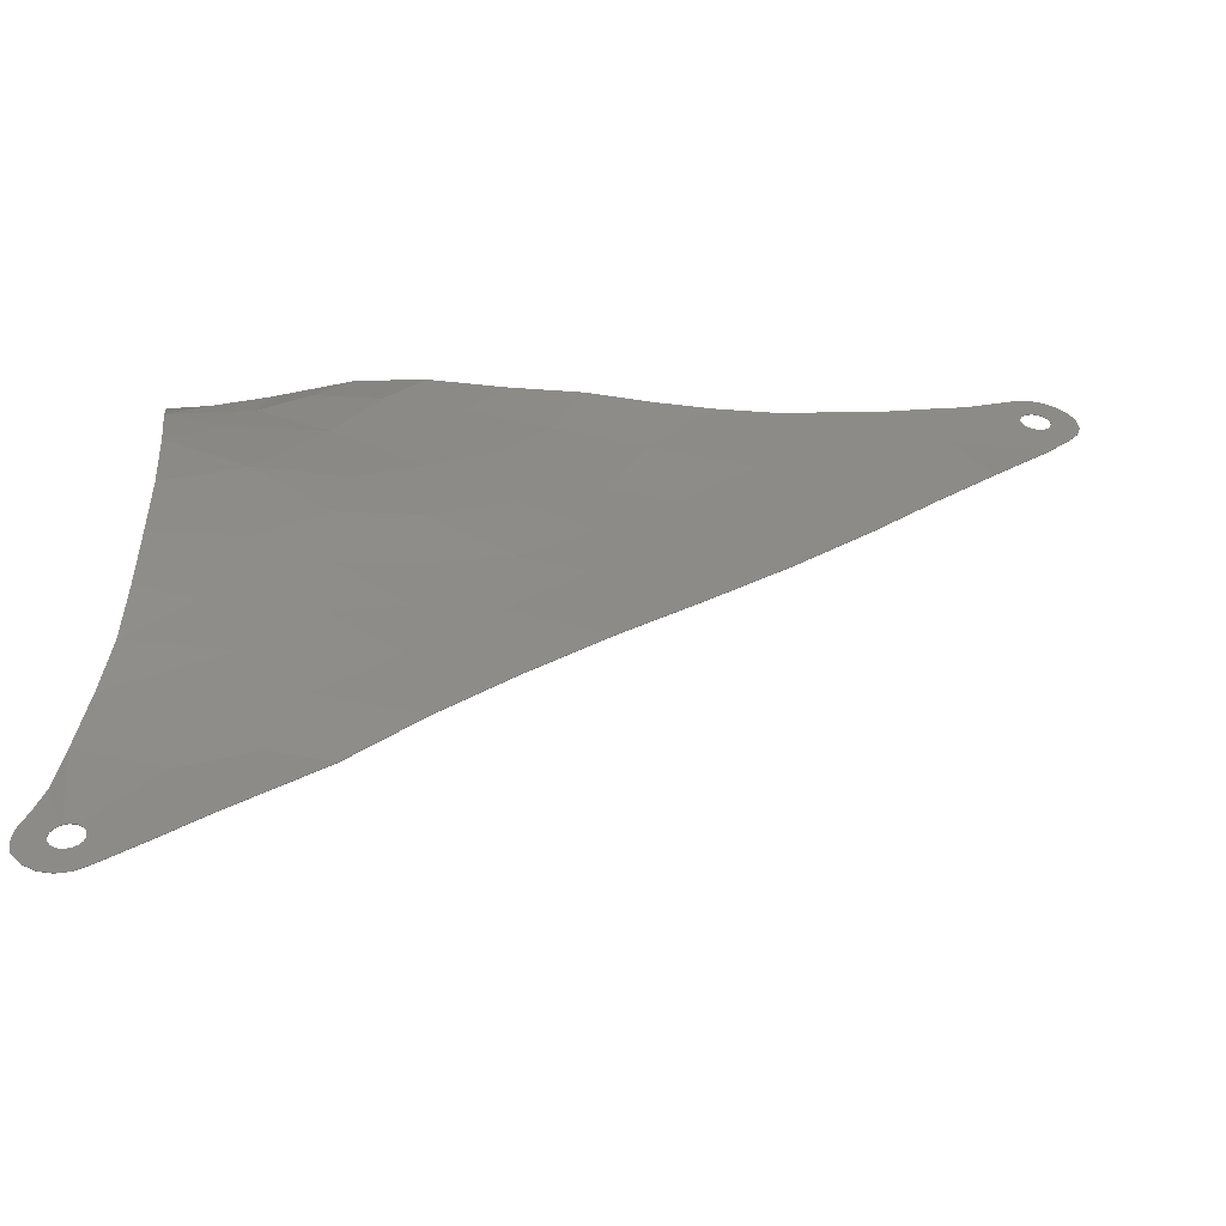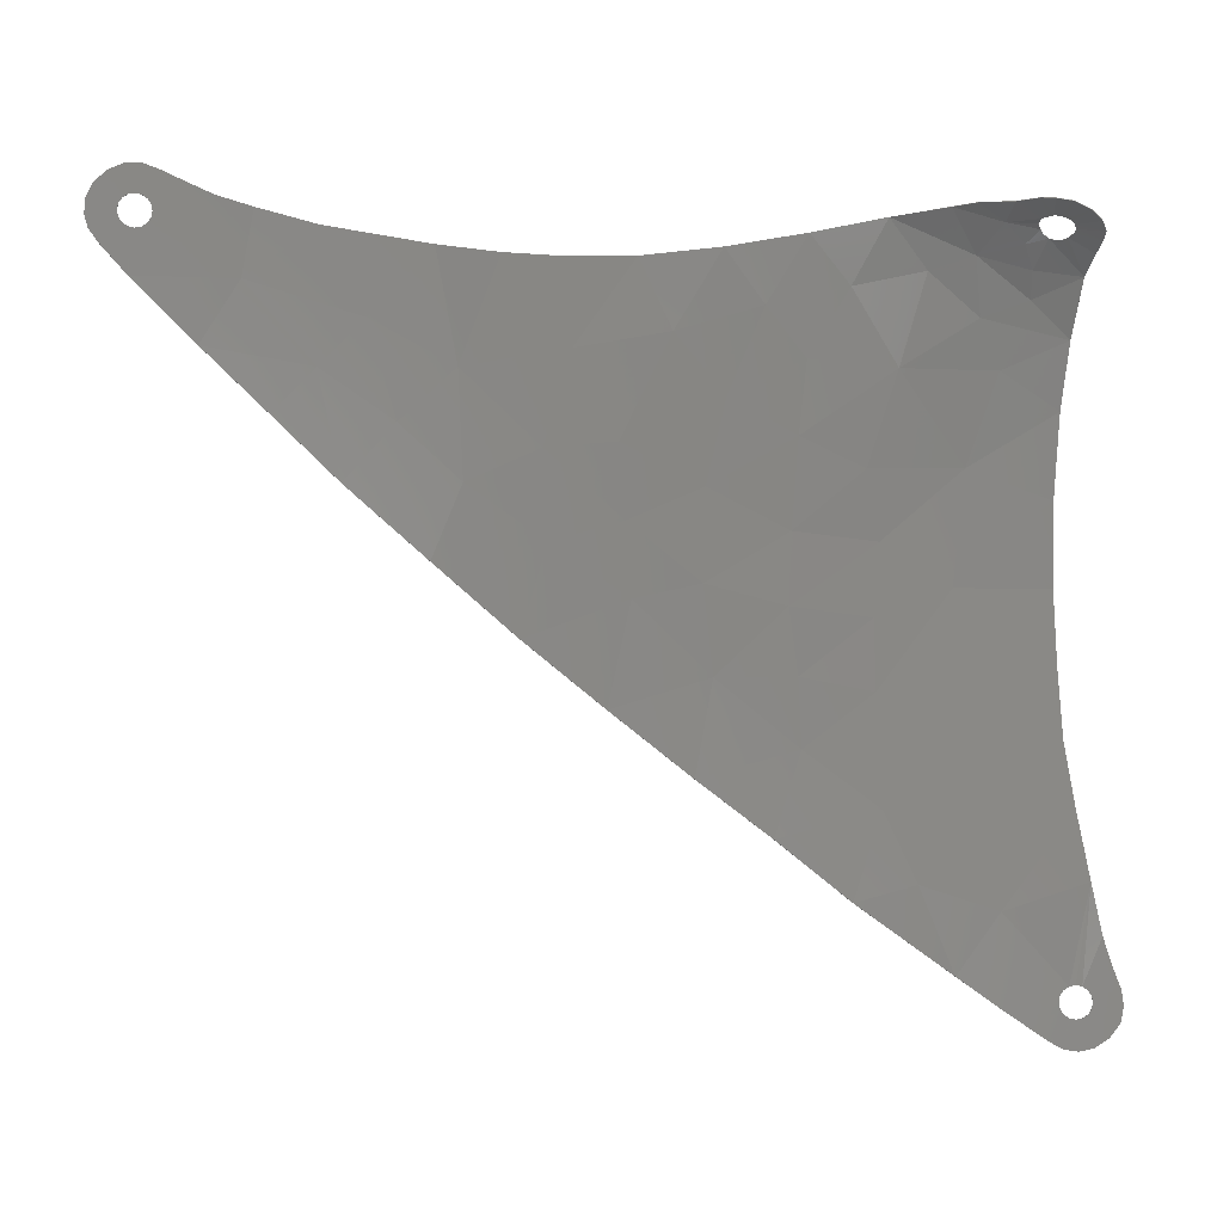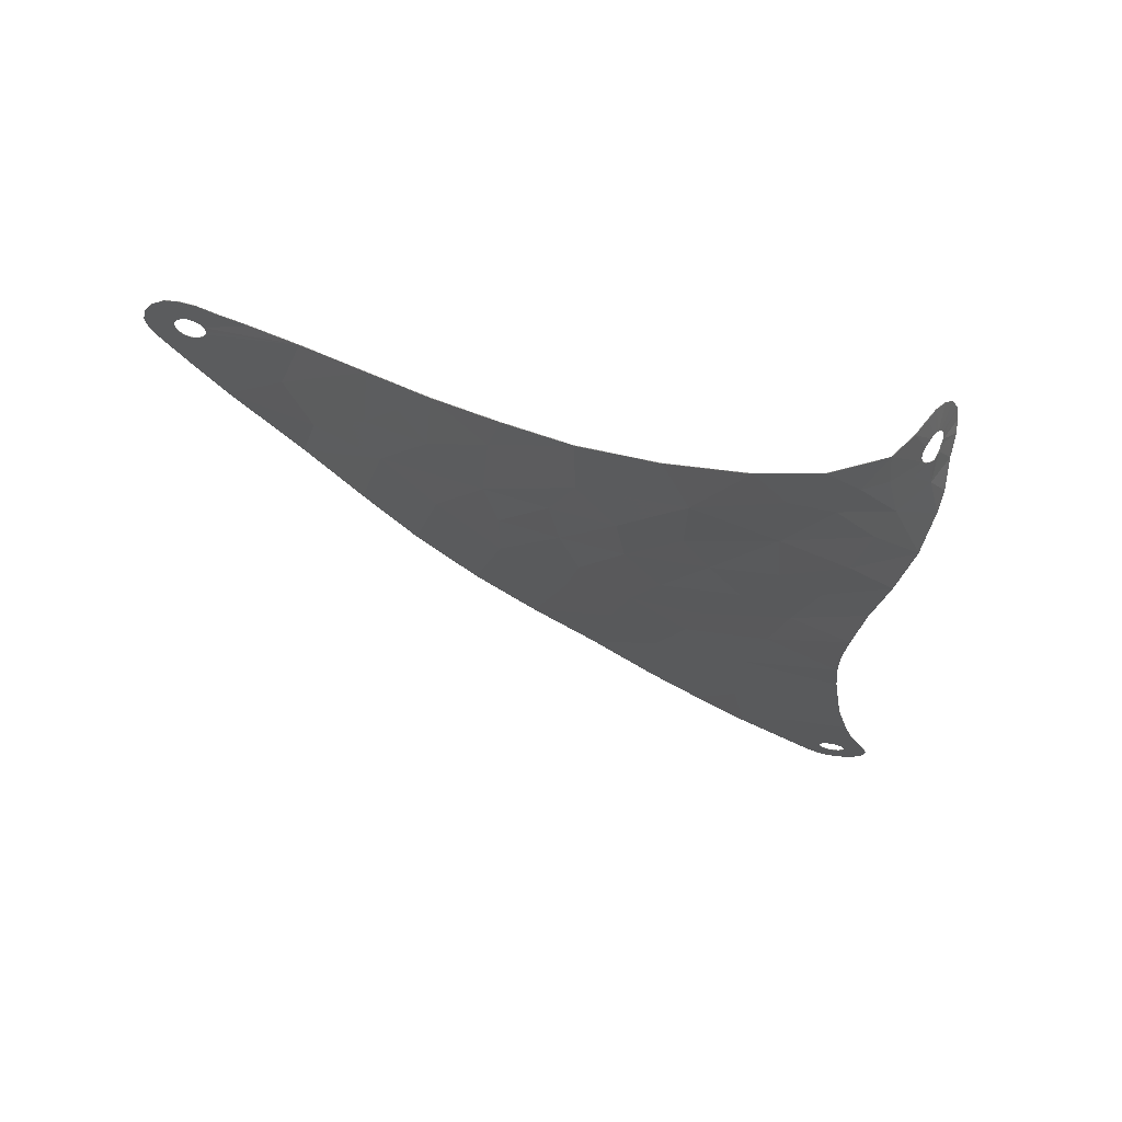
<metadata>
{"format":"stl","ext":"stl","renderer":"f3d","projection":"perspective","resolution":1024,"background":"white","views":[{"elev":-56.6,"azim":-92.1,"up":"+Z"},{"elev":-1.9,"azim":84.6,"up":"+Z"},{"elev":67.4,"azim":-78.6,"up":"+Y"}]}
</metadata>
<code>
# stl→obj: 318 verts, 644 faces
v -7.016 121 -22.22
v -6.888 106 -20.9
v -7.364 104.7 -33.23
v -9.036 132.2 -38.12
v -8.632 139.2 -48.51
v -8.776 146.7 -43.34
v -6.212 113.1 -9.22
v -6.28 99.2 -12.42
v -8.14 129.9 -57.52
v -8.436 118 -50.14
v -6.924 116.7 -62.37
v -6.5 149 -17.5
v -7.436 137.6 -22.42
v -8.192 147.7 -28.88
v -8.016 115.8 -38.38
v -5.864 134 -14.14
v -5.056 125.3 -6.748
v -4.884 75.5 -34.65
v -6.272 89.49 -41.61
v -6.684 93.03 -26.92
v -5.848 84.29 -16.87
v -4.564 68.08 -19.93
v -6.264 78.72 -4.84
v -5.9 92.5 -3.236
v -3.852 63.36 -35.84
v -6.24 102.9 -60.6
v -7.336 103.5 -48.51
v -3.048 148.5 -93.02
v -4.844 147 -82.11
v -3.92 138.6 -88.45
v -5.664 116.8 -74.29
v -4.636 129 -83.76
v -6.148 136.1 -72.68
v -5.672 104.2 -71.84
v -4.888 104.6 -83.41
v -0.536 147.6 -120.6
v -1.368 150.4 -104.4
v -0.604 146.6 -120.8
v -3.264 130.2 -94.89
v -3.768 117.4 -92.94
v -2.232 122.8 -104.8
v -1.508 135.9 -109
v -0.46 148.7 -120.8
v -0.344 152 -112.9
v -0.392 149.5 -121.4
v -0.172 153.5 -117.8
v -0.34 150.1 -122.3
v -0.024 154.9 -121.4
v -0.312 150.3 -123.3
v 0.032 155.2 -123.9
v -0.312 150.1 -124.4
v 0.036 154.7 -126.6
v -5.088 67.4 -5.312
v -0.34 149.5 -125.2
v -0.052 152.9 -128.9
v -4.868 76.53 -47.19
v -5.068 77.53 -59.56
v -4.252 64.13 -50.68
v -3.952 63.36 -35.84
v -4.972 77.53 -59.56
v -5.56 89.02 -57.05
v -4.768 76.54 -47.19
v -4.152 64.14 -50.69
v -3.452 45.72 -53.91
v -3.388 50.83 -41.42
v -0.392 148.6 -125.8
v -0.196 150.5 -130.5
v 0 128.1 2.716
v -3.28 132.8 -4.444
v -3.688 118.8 1.552
v -4.984 142.1 -11.26
v -5.96 134 -14.11
v -5.66 89.02 -57.06
v -6.372 89.48 -41.61
v -7.436 103.5 -48.52
v -0.364 148 -131.1
v -0.46 147.6 -126
v -0.536 145.6 -130.7
v -0.536 146.6 -125.8
v -0.704 143.4 -129.5
v -0.604 145.7 -125.2
v -4.896 142.1 -11.29
v -4.944 87.54 -88.1
v -5.468 90.57 -71.98
v -4.988 104.6 -83.42
v -4 56.86 -5.004
v -3.236 49.99 -23.28
v -2.932 31.84 -41.77
v -2.976 40.47 -32.14
v -2.508 28.01 -23.66
v -2.432 20.81 -31.2
v -0.656 145.1 -124.3
v -0.928 140.5 -127.6
v 3.076 141.3 -0.32
v 4.6 141.5 0.188
v 1.396 136.4 0.096
v 6.204 137 2.536
v 2.608 131.8 2.96
v -3.196 132.8 -4.492
v -2.372 141.8 -6.884
v -3.596 118.8 1.52
v -0.684 144.9 -123.3
v -1.304 135.8 -124.4
v 1.336 143.4 -2.372
v -0.04 140 -3.108
v -0.684 145.1 -122.3
v -1.872 128.6 -119.2
v -0.656 145.7 -121.4
v -5.368 90.58 -71.98
v -3.952 100 -97.6
v -2.5 112.3 -107.6
v -2.676 35.74 -15.81
v -1.832 16.28 -10.12
v -1.708 9.708 -20.64
v 2.176 141.9 -1.092
v -4.844 87.54 -88.1
v 0.072 128.1 2.656
v 1.64 142.5 -1.808
v -0.576 -1.02 -10.1
v -3.064 46.32 -4.068
v -2.34 28.44 -1.428
v -2.172 150.2 -7.872
v -1.972 18.23 1.132
v -0.828 2.468 -1.048
v -0.784 1.876 -1.92
v 1.956 150.9 -4.812
v 3.884 146.9 -1.912
v 2.652 146.2 -2.436
v -0.092 -7.684 -0.768
v -0.132 -7.1 -2.892
v -0.464 -2.516 -1.008
v -0.452 -2.712 0.028
v 4.896 151.3 -3.232
v 4.816 146.9 -1.396
v -0.108 -7.46 1.908
v -0.468 -2.5 1.064
v 6.968 151.2 -2.132
v -0.196 -6.244 4.34
v -0.508 -1.908 1.936
v 5.66 146.5 -0.88
v 9.048 150 -0.812
v 6.308 145.9 -0.424
v 10.79 147.9 0.516
v -0.352 -4.072 6.28
v -0.572 -1.028 2.516
v -3.288 50.83 -41.43
v -0.52 -1.748 7.3
v -0.648 0.008 2.712
v -0.72 0.964 7.48
v -0.724 1.036 2.496
v -5.6 106.2 -0.816
v -0.936 3.948 6.452
v -0.788 1.908 1.904
v -1.172 7.208 4.984
v -0.828 2.484 1.02
v -0.244 -5.564 -5.068
v -0.508 -1.94 -1.888
v -0.572 -1.068 -2.484
v -0.644 -0.04 -2.696
v -0.72 0.996 -2.5
v -0.844 2.68 -0.016
v -1.528 12.1 2.864
v 6.648 144.9 -0.02
v 11.48 144.8 1.756
v -6.676 146.6 -70.17
v -8.34 146.4 -57.67
v -4.964 73.62 -77.15
v -3.352 45.73 -53.91
v -4.3 59.78 -66.01
v 6.632 144 0.28
v 10.66 142.2 2.312
v 6.256 143 0.42
v 9.124 140.2 2.636
v 5.56 142.4 0.3
v 1.92 145.5 -2.732
v 1.468 144.5 -2.7
v 1.564 142.6 -1.74
v 1.264 143.5 -2.308
v -0.116 140 -3.044
v -2.24 150.2 -7.808
v -2.456 141.8 -6.828
v 3.032 141.3 -0.232
v 2.108 141.9 -1.02
v 1.34 136.5 0.172
v 1.408 144.6 -2.624
v -6.34 102.8 -60.6
v 1.86 145.5 -2.656
v -5.064 73.62 -77.15
v -4.4 59.78 -66.01
v 2.596 146.2 -2.36
v -1.968 128.6 -119.2
v -2.6 112.4 -107.6
v -2.332 122.8 -104.8
v 1.904 151 -4.732
v -3.032 31.84 -41.76
v -3.076 40.47 -32.14
v -2.776 35.73 -15.81
v -3.336 49.98 -23.28
v -2.608 28.01 -23.66
v 6.16 137 2.62
v 4.56 141.5 0.272
v -4.664 68.08 -19.94
v -4.984 75.5 -34.65
v -4.1 56.86 -5.008
v -5.188 67.39 -5.316
v -1.468 150.4 -104.4
v -1.608 135.9 -109
v -3.148 148.5 -93.04
v 5.52 142.4 0.388
v 9.088 140.2 2.72
v 6.224 143.1 0.508
v 10.63 142.2 2.4
v -8.436 146.4 -57.68
v -8.732 139.2 -48.51
v -8.876 146.7 -43.34
v -4.736 129 -83.77
v -6.244 136.1 -72.7
v -4.944 147 -82.12
v -4.02 138.6 -88.46
v 6.6 144 0.368
v -8.24 129.8 -57.52
v -3.164 46.32 -4.068
v -7.02 116.7 -62.38
v -5.772 104.2 -71.85
v 11.45 144.8 1.848
v -0.928 2.476 1.02
v -0.888 1.9 1.904
v -1.272 7.2 4.984
v -1.628 12.09 2.864
v -3.364 130.2 -94.9
v -3.868 117.4 -92.95
v -0.944 2.676 -0.016
v -2.072 18.22 1.132
v -7.536 137.6 -22.4
v -7.116 121 -22.22
v -9.136 132.2 -38.12
v -8.536 118 -50.14
v 6.616 145 0.072
v -6.784 93.02 -26.92
v -5.948 84.28 -16.87
v -6.38 99.2 -12.42
v -6.988 106 -20.89
v -6.312 113.1 -9.208
v -5.152 125.3 -6.728
v -7.464 104.7 -33.22
v -6.776 146.6 -70.18
v -6.364 78.71 -4.844
v -6 92.5 -3.236
v -5.764 116.8 -74.3
v 10.76 147.9 0.604
v 6.276 145.9 -0.336
v -8.116 115.8 -38.38
v -5.7 106.2 -0.808
v -0.928 2.46 -1.048
v -1.932 16.28 -10.12
v -8.292 147.7 -28.87
v -0.884 1.868 -1.92
v -0.676 -1.024 -10.1
v -0.756 145.7 -121.4
v -0.784 145.1 -122.3
v -0.82 0.988 -2.5
v -0.744 -0.044 -2.696
v -0.672 -1.076 -2.484
v -0.608 -1.948 -1.888
v -0.344 -5.572 -5.068
v -0.564 -2.524 -1.008
v -0.232 -7.108 -2.892
v -1.036 3.94 6.452
v -0.824 1.032 2.496
v 9.016 150 -0.724
v 5.624 146.6 -0.792
v -0.82 0.956 7.48
v -0.748 0 2.712
v -0.62 -1.756 7.3
v -0.672 -1.036 2.516
v -0.452 -4.08 6.28
v -0.608 -1.916 1.936
v -6.596 149 -17.48
v -0.296 -6.252 4.34
v -0.568 -2.508 1.064
v 6.932 151.3 -2.048
v 4.772 146.9 -1.312
v -0.208 -7.468 1.908
v -0.552 -2.72 0.028
v 4.848 151.3 -3.148
v -0.192 -7.688 -0.768
v 3.836 146.9 -1.832
v -2.44 28.44 -1.428
v -2.532 20.8 -31.2
v -1.808 9.704 -20.64
v 2.556 131.8 3.036
v -4.052 100 -97.61
v -0.704 146.6 -120.8
v -1.404 135.8 -124.4
v -0.784 144.9 -123.3
v -1.028 140.5 -127.6
v -0.756 145.1 -124.3
v -0.804 143.4 -129.5
v -0.704 145.7 -125.2
v -0.636 146.6 -125.8
v -0.636 145.6 -130.7
v -0.56 147.6 -126
v -0.464 148 -131.1
v -0.492 148.7 -125.8
v -0.296 150.5 -130.5
v -0.152 152.9 -128.9
v -0.44 149.5 -125.2
v -0.06 154.7 -126.6
v -0.412 150.1 -124.4
v -0.068 155.2 -123.9
v -0.412 150.3 -123.3
v -0.124 154.9 -121.4
v -0.44 150.1 -122.3
v -0.268 153.5 -117.8
v -0.492 149.5 -121.4
v -0.444 152 -112.9
v -0.56 148.7 -120.8
v -0.636 147.6 -120.6
f 1 2 3
f 4 5 6
f 2 1 7
f 7 8 2
f 9 10 11
f 12 13 14
f 4 15 10
f 16 17 1
f 18 19 20
f 20 21 18
f 22 21 23
f 8 24 21
f 18 21 22
f 22 25 18
f 26 11 10
f 4 10 9
f 9 5 4
f 10 27 26
f 4 13 1
f 28 29 30
f 31 32 33
f 33 9 31
f 31 34 35
f 32 30 29
f 29 33 32
f 3 15 1
f 36 37 38
f 39 40 41
f 41 42 39
f 43 37 36
f 44 37 43
f 44 43 45
f 45 46 44
f 46 45 47
f 47 48 46
f 48 47 49
f 49 50 48
f 50 49 51
f 51 52 50
f 14 4 6
f 23 53 22
f 52 51 54
f 54 55 52
f 56 57 58
f 58 59 56
f 60 61 62
f 62 63 60
f 58 64 65
f 65 59 58
f 55 54 66
f 66 67 55
f 68 69 70
f 69 71 72
f 73 56 74
f 74 75 73
f 76 67 66
f 66 77 76
f 10 15 27
f 78 76 77
f 77 79 78
f 80 78 79
f 79 81 80
f 12 82 16
f 83 84 85
f 22 86 87
f 87 25 22
f 88 89 90
f 90 91 88
f 80 81 92
f 92 93 80
f 94 95 96
f 97 98 96
f 99 82 100
f 17 99 101
f 93 92 102
f 102 103 93
f 104 105 100
f 103 102 106
f 106 107 103
f 42 107 106
f 106 108 42
f 37 42 38
f 109 35 34
f 108 38 42
f 40 35 110
f 109 34 26
f 99 105 96
f 40 111 41
f 99 100 105
f 90 112 113
f 113 114 90
f 105 115 96
f 110 35 116
f 40 32 31
f 31 35 40
f 111 40 110
f 98 117 96
f 118 115 105
f 114 113 119
f 16 99 17
f 112 87 120
f 120 121 112
f 104 100 122
f 113 123 124
f 124 125 113
f 121 123 113
f 113 112 121
f 28 30 39
f 112 90 89
f 89 87 112
f 90 114 91
f 122 82 12
f 18 25 62
f 126 127 128
f 129 130 131
f 131 132 129
f 126 133 127
f 133 134 127
f 135 129 132
f 132 136 135
f 133 137 134
f 138 135 136
f 136 139 138
f 134 137 140
f 137 141 140
f 142 140 141
f 141 143 142
f 9 11 31
f 3 20 19
f 144 138 139
f 139 145 144
f 19 27 3
f 63 62 25
f 25 146 63
f 18 62 19
f 12 16 13
f 26 27 61
f 147 144 145
f 145 148 147
f 107 42 41
f 149 147 148
f 148 150 149
f 26 61 109
f 151 7 101
f 152 149 150
f 150 153 152
f 31 11 34
f 4 1 15
f 154 152 153
f 153 155 154
f 131 130 156
f 156 157 131
f 157 156 119
f 119 158 157
f 119 159 158
f 159 119 160
f 125 160 119
f 119 113 125
f 4 14 13
f 161 124 123
f 123 162 161
f 151 8 7
f 151 24 8
f 163 142 143
f 143 164 163
f 2 8 20
f 20 3 2
f 33 165 166
f 166 9 33
f 3 27 15
f 23 21 24
f 167 116 109
f 39 42 28
f 29 165 33
f 109 60 167
f 17 101 7
f 7 1 17
f 63 168 169
f 169 60 63
f 21 20 8
f 170 163 164
f 164 171 170
f 39 30 32
f 32 40 39
f 16 1 13
f 155 161 162
f 162 154 155
f 61 27 19
f 19 62 61
f 25 87 146
f 26 34 11
f 87 86 120
f 166 5 9
f 172 170 171
f 166 6 5
f 172 171 173
f 174 172 173
f 174 173 97
f 97 95 174
f 88 168 146
f 146 89 88
f 146 87 89
f 37 28 42
f 22 53 86
f 97 96 95
f 96 117 99
f 122 126 128
f 107 41 111
f 122 128 175
f 167 60 169
f 122 175 176
f 60 109 61
f 176 104 122
f 94 96 115
f 122 100 82
f 118 105 104
f 116 35 109
f 99 16 82
f 117 101 99
f 63 146 168
f 177 178 179
f 180 71 181
f 182 183 184
f 185 180 178
f 84 57 73
f 73 186 84
f 180 185 187
f 188 189 57
f 180 187 190
f 58 57 189
f 189 64 58
f 191 192 193
f 180 190 194
f 195 196 65
f 65 64 195
f 197 198 196
f 196 199 197
f 184 69 68
f 200 201 184
f 59 202 203
f 203 56 59
f 202 204 205
f 206 207 208
f 209 201 200
f 200 210 209
f 65 196 198
f 209 210 211
f 211 210 212
f 213 214 215
f 216 217 218
f 218 219 216
f 211 212 220
f 213 221 214
f 198 222 204
f 186 223 224
f 220 212 225
f 59 65 198
f 226 227 228
f 228 229 226
f 230 231 216
f 216 219 230
f 232 226 229
f 229 233 232
f 72 234 235
f 236 214 221
f 221 237 236
f 238 220 225
f 239 240 241
f 241 242 239
f 243 244 235
f 244 243 70
f 239 242 245
f 84 188 57
f 218 217 246
f 230 208 207
f 207 193 230
f 188 84 83
f 247 248 240
f 231 85 249
f 249 216 231
f 217 221 213
f 213 246 217
f 238 225 250
f 250 251 238
f 245 252 75
f 253 241 248
f 241 253 243
f 243 242 241
f 254 232 233
f 233 255 254
f 236 234 256
f 257 254 255
f 255 258 257
f 207 259 260
f 260 191 207
f 261 257 258
f 262 261 258
f 258 263 262
f 264 263 258
f 258 265 264
f 266 264 265
f 265 267 266
f 268 228 227
f 227 269 268
f 236 252 235
f 249 224 223
f 251 250 270
f 270 271 251
f 272 268 269
f 269 273 272
f 253 70 243
f 274 272 273
f 273 275 274
f 191 193 207
f 276 274 275
f 275 277 276
f 186 73 75
f 278 234 72
f 203 74 56
f 74 245 75
f 249 221 217
f 217 216 249
f 279 276 277
f 277 280 279
f 245 74 239
f 221 249 223
f 281 271 270
f 282 271 281
f 283 279 280
f 280 284 283
f 285 282 281
f 202 59 198
f 198 204 202
f 286 283 284
f 284 266 286
f 285 287 282
f 194 287 285
f 267 286 266
f 194 190 287
f 288 222 197
f 197 255 288
f 180 278 71
f 199 289 290
f 290 255 199
f 195 289 199
f 199 196 195
f 208 230 219
f 233 288 255
f 178 180 181
f 198 197 222
f 72 244 69
f 290 258 255
f 177 179 183
f 291 184 68
f 192 292 231
f 292 83 85
f 179 184 183
f 255 197 199
f 69 179 181
f 231 193 192
f 69 184 179
f 84 186 224
f 231 292 85
f 259 207 293
f 84 224 85
f 206 293 207
f 294 191 260
f 260 295 294
f 296 294 295
f 295 297 296
f 178 181 179
f 244 70 69
f 298 296 297
f 297 299 298
f 69 181 71
f 200 184 291
f 182 184 201
f 298 299 300
f 300 301 298
f 278 72 71
f 301 300 302
f 302 303 301
f 237 75 252
f 303 302 304
f 304 305 303
f 306 305 304
f 304 307 306
f 57 56 73
f 308 306 307
f 307 309 308
f 247 202 205
f 310 308 309
f 309 311 310
f 256 215 236
f 312 310 311
f 311 313 312
f 314 312 313
f 313 315 314
f 316 314 315
f 315 317 316
f 316 317 206
f 317 318 206
f 231 230 193
f 318 293 206
f 245 235 252
f 249 85 224
f 203 240 239
f 239 74 203
f 208 219 218
f 236 235 234
f 237 186 75
f 186 237 223
f 202 240 203
f 241 240 248
f 202 247 240
f 72 235 244
f 236 237 252
f 278 256 234
f 221 223 237
f 235 242 243
f 236 215 214
f 235 245 242
f 297 92 81
f 81 299 297
f 92 295 102
f 92 297 295
f 102 260 106
f 102 295 260
f 106 259 108
f 106 260 259
f 108 293 38
f 108 259 293
f 38 318 36
f 38 293 318
f 36 317 43
f 36 318 317
f 43 315 45
f 43 317 315
f 45 313 47
f 45 315 313
f 311 49 47
f 47 313 311
f 309 51 49
f 49 311 309
f 51 307 54
f 51 309 307
f 54 304 66
f 54 307 304
f 66 302 77
f 66 304 302
f 77 300 79
f 77 302 300
f 79 299 81
f 79 300 299
f 280 136 132
f 132 284 280
f 277 139 136
f 136 280 277
f 275 145 139
f 139 277 275
f 273 148 145
f 145 275 273
f 269 150 148
f 148 273 269
f 150 227 153
f 150 269 227
f 226 155 153
f 153 227 226
f 155 232 161
f 155 226 232
f 161 254 124
f 161 232 254
f 257 125 124
f 124 254 257
f 261 160 125
f 125 257 261
f 262 159 160
f 160 261 262
f 263 158 159
f 159 262 263
f 264 157 158
f 158 263 264
f 266 131 157
f 157 264 266
f 284 132 131
f 131 266 284
f 238 163 170
f 170 220 238
f 251 142 163
f 163 238 251
f 271 140 142
f 142 251 271
f 282 134 140
f 140 271 282
f 287 127 134
f 134 282 287
f 127 190 128
f 127 287 190
f 128 187 175
f 128 190 187
f 185 176 175
f 175 187 185
f 176 178 104
f 176 185 178
f 177 118 104
f 104 178 177
f 118 183 115
f 118 177 183
f 115 182 94
f 115 183 182
f 201 95 94
f 94 182 201
f 95 209 174
f 95 201 209
f 174 211 172
f 174 209 211
f 220 170 172
f 172 211 220
f 137 270 141
f 137 281 270
f 250 143 141
f 141 270 250
f 225 164 143
f 143 250 225
f 164 212 171
f 164 225 212
f 171 210 173
f 171 212 210
f 173 200 97
f 173 210 200
f 97 291 98
f 97 200 291
f 98 68 117
f 98 291 68
f 117 70 101
f 117 68 70
f 101 253 151
f 101 70 253
f 151 248 24
f 151 253 248
f 24 247 23
f 24 248 247
f 205 53 23
f 23 247 205
f 204 86 53
f 53 205 204
f 86 222 120
f 86 204 222
f 288 121 120
f 120 222 288
f 233 123 121
f 121 288 233
f 229 162 123
f 123 233 229
f 228 154 162
f 162 229 228
f 268 152 154
f 154 228 268
f 272 149 152
f 152 268 272
f 274 147 149
f 149 272 274
f 276 144 147
f 147 274 276
f 279 138 144
f 144 276 279
f 283 135 138
f 138 279 283
f 135 286 129
f 135 283 286
f 129 267 130
f 129 286 267
f 265 156 130
f 130 267 265
f 156 258 119
f 156 265 258
f 290 114 119
f 119 258 290
f 114 289 91
f 114 290 289
f 195 88 91
f 91 289 195
f 88 64 168
f 88 195 64
f 189 169 168
f 168 64 189
f 188 167 169
f 169 189 188
f 83 116 167
f 167 188 83
f 116 292 110
f 116 83 292
f 110 192 111
f 110 292 192
f 111 191 107
f 111 192 191
f 107 294 103
f 107 191 294
f 103 296 93
f 103 294 296
f 93 298 80
f 93 296 298
f 80 301 78
f 80 298 301
f 78 303 76
f 78 301 303
f 305 67 76
f 76 303 305
f 67 306 55
f 67 305 306
f 308 52 55
f 55 306 308
f 310 50 52
f 52 308 310
f 312 48 50
f 50 310 312
f 314 46 48
f 48 312 314
f 46 316 44
f 46 314 316
f 206 37 44
f 44 316 206
f 37 208 28
f 37 206 208
f 28 218 29
f 28 208 218
f 246 165 29
f 29 218 246
f 213 166 165
f 165 246 213
f 166 215 6
f 166 213 215
f 256 14 6
f 6 215 256
f 14 278 12
f 14 256 278
f 12 180 122
f 12 278 180
f 122 194 126
f 122 180 194
f 126 285 133
f 126 194 285
f 133 281 137
f 133 285 281

</code>
